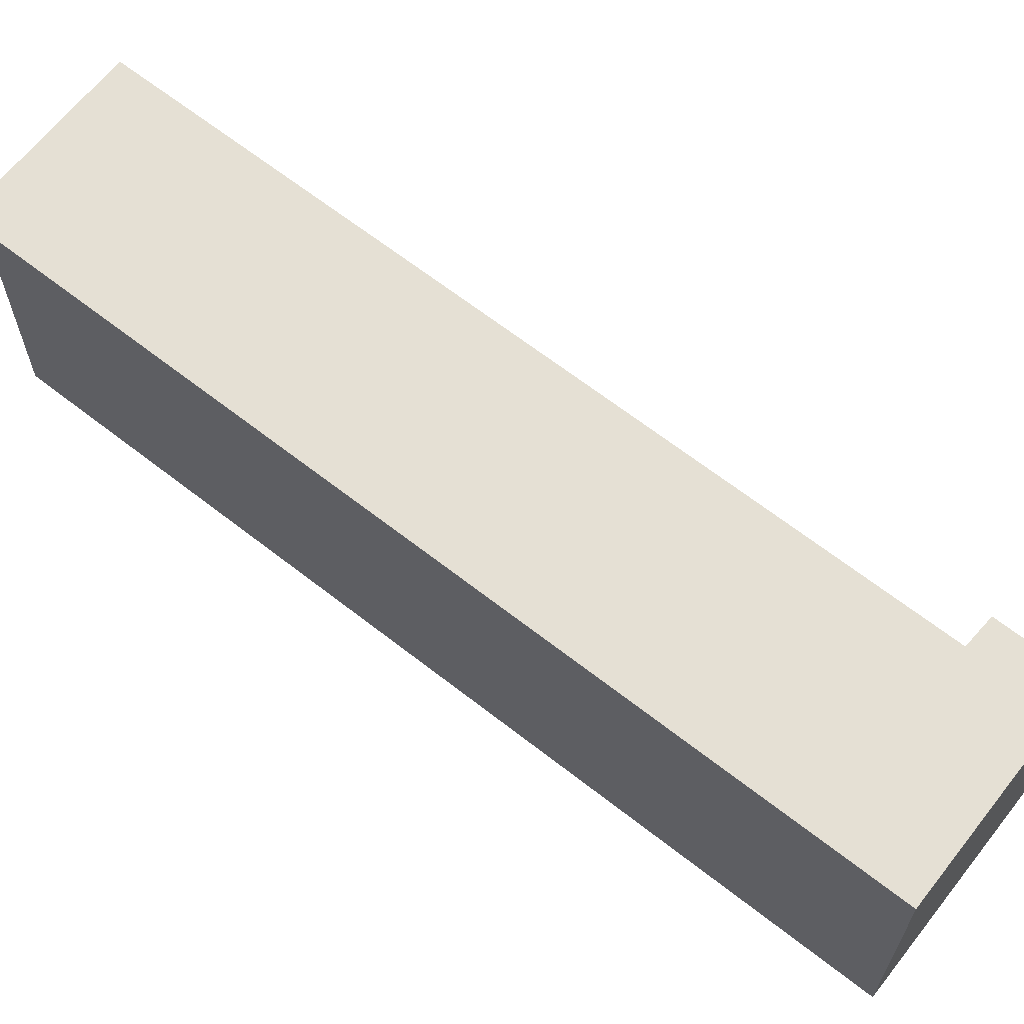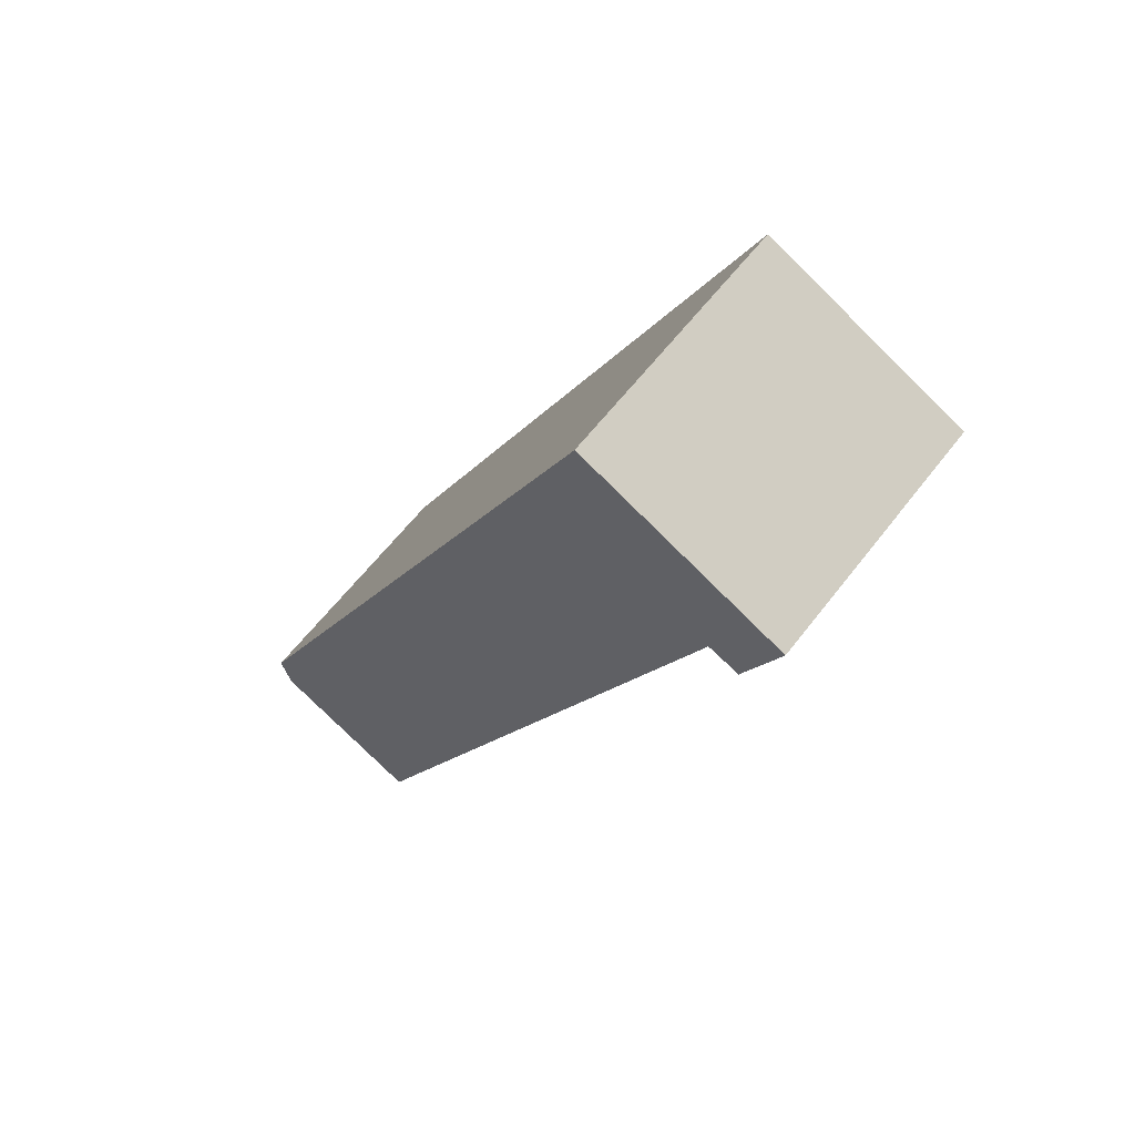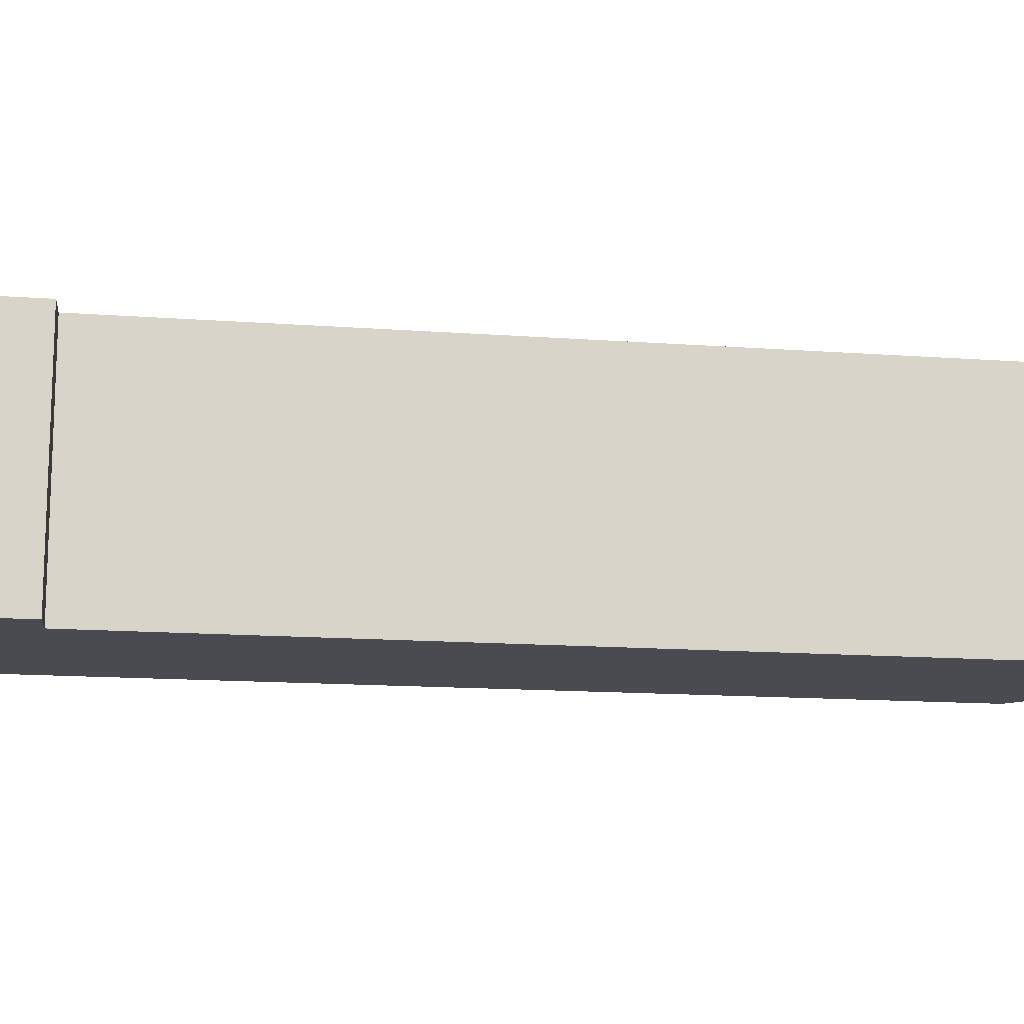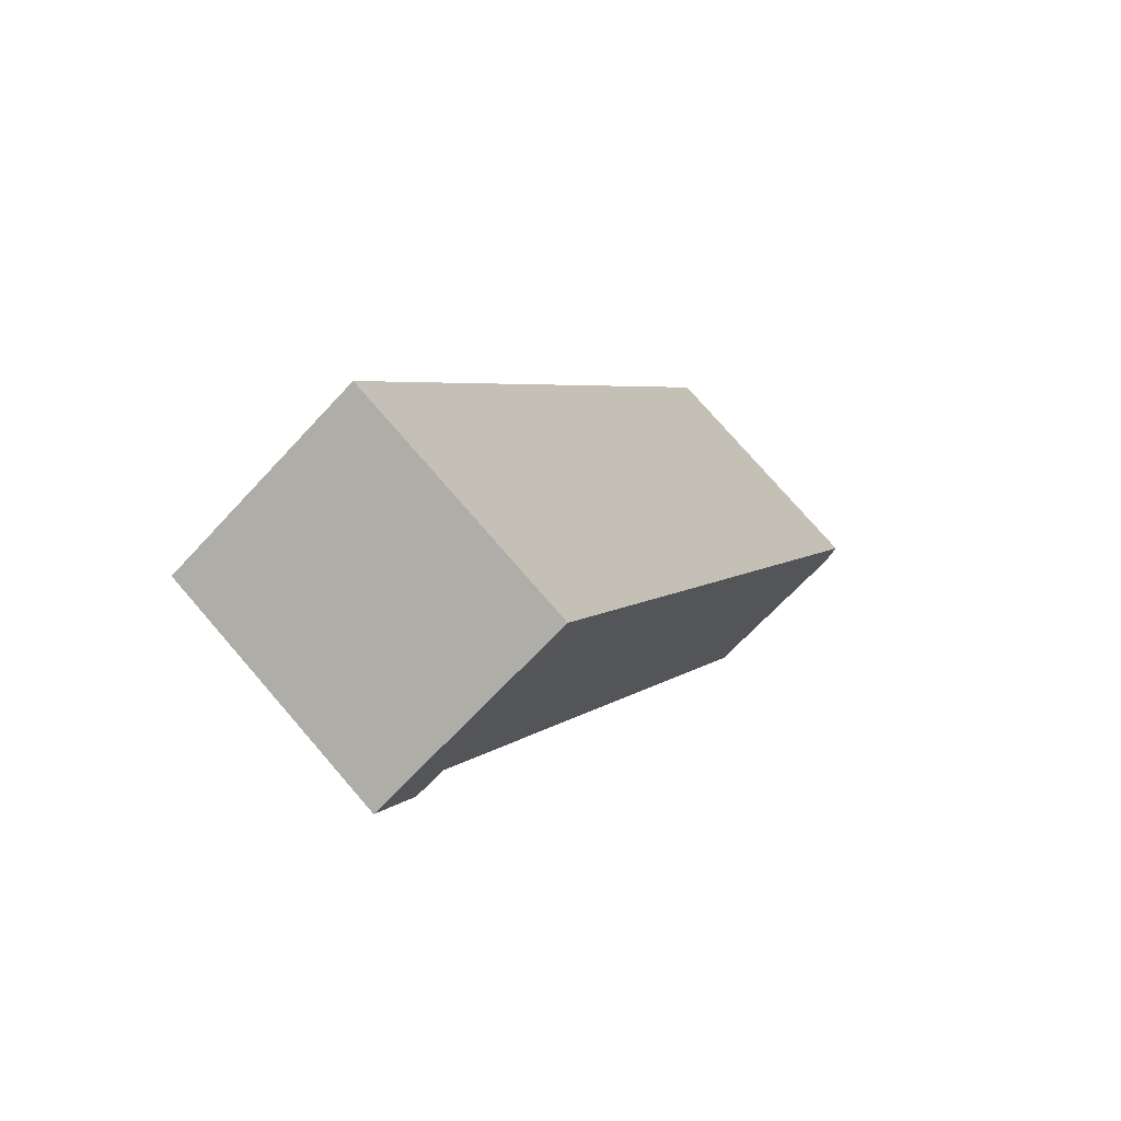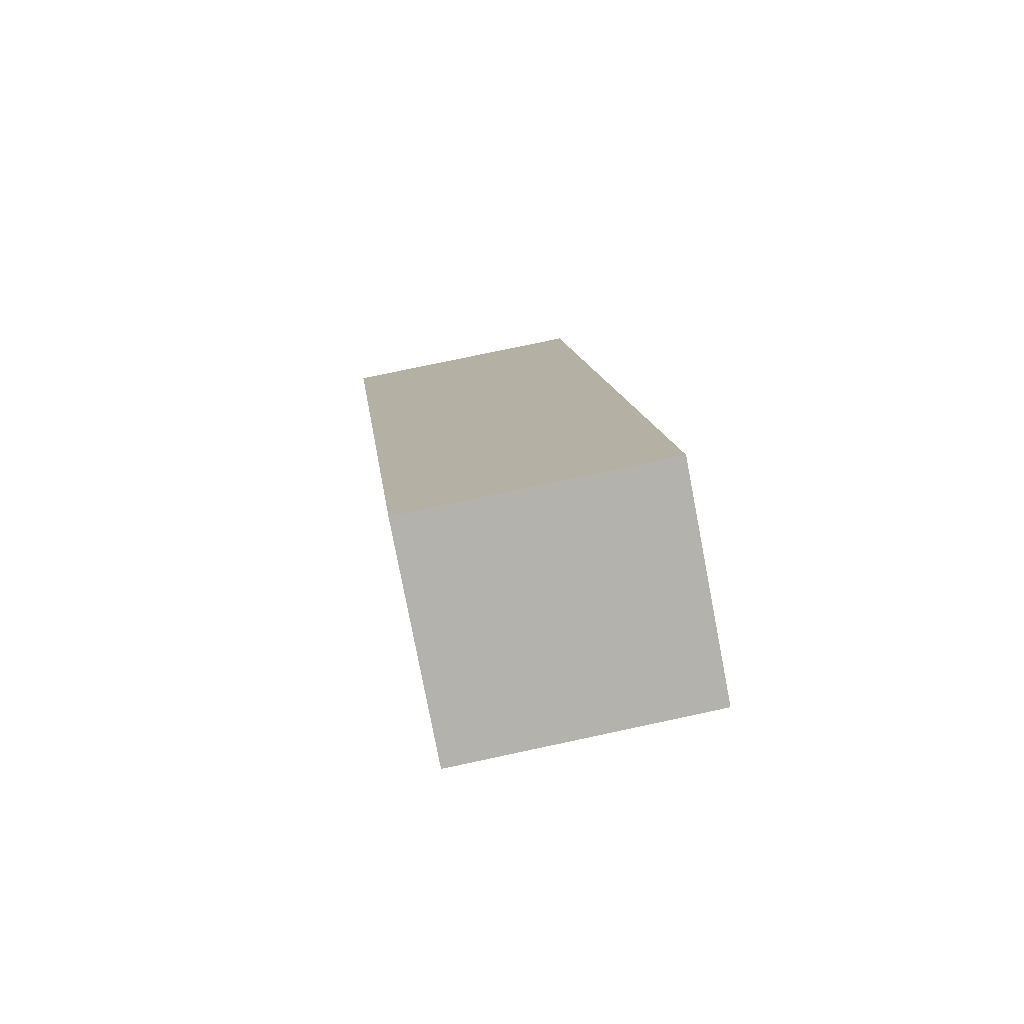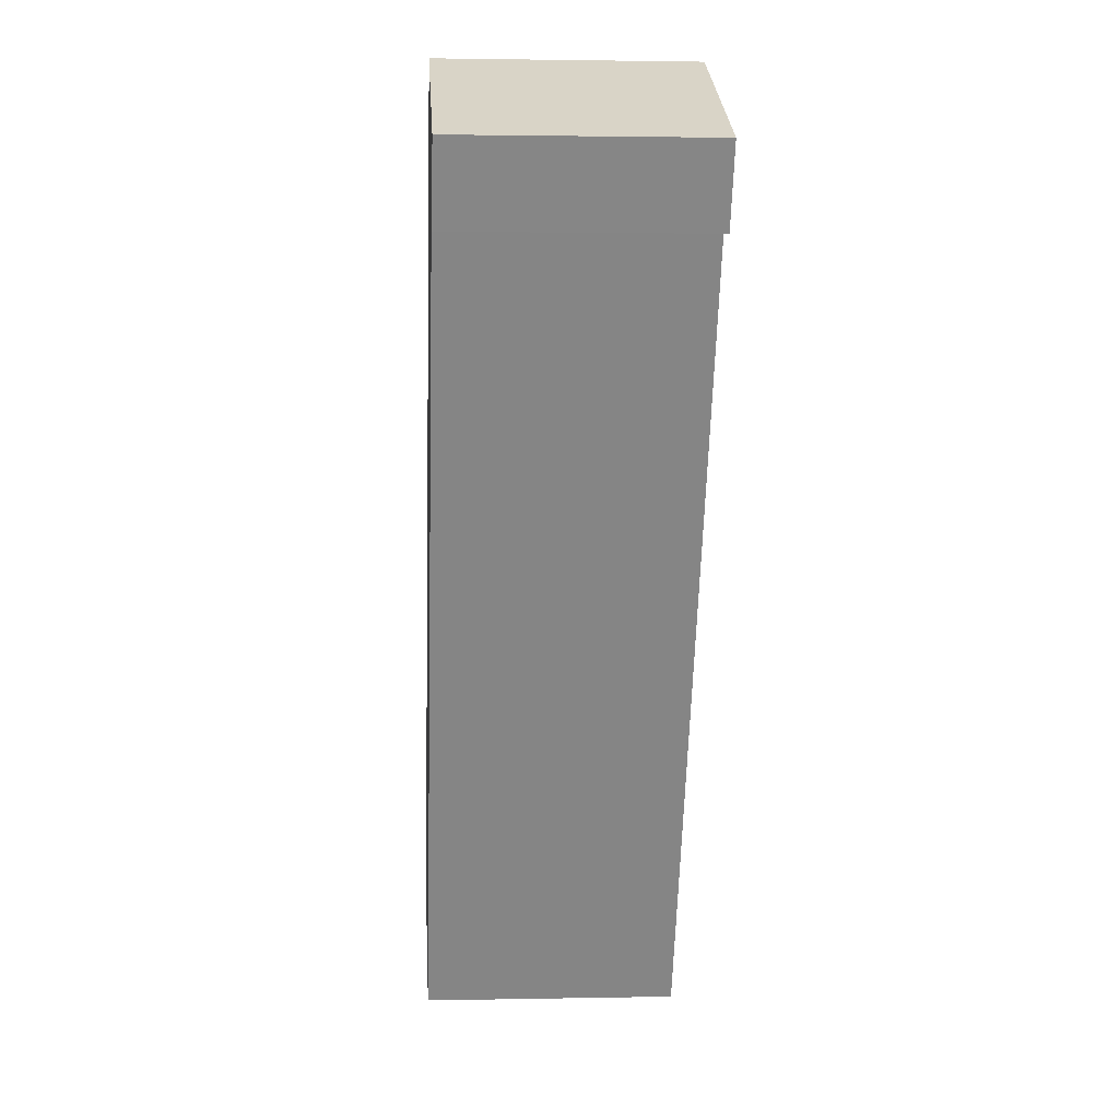
<metadata>
{"format":"obj","ext":"obj","renderer":"f3d","projection":"perspective","resolution":1024,"background":"white","views":[{"elev":65.4,"azim":-25.5,"up":"+Y"},{"elev":60.3,"azim":37.1,"up":"+Z"},{"elev":-14.4,"azim":107.1,"up":"+Y"},{"elev":76.1,"azim":139.1,"up":"+Z"},{"elev":75.1,"azim":77.9,"up":"+Z"},{"elev":2.1,"azim":86.0,"up":"+Z"}]}
</metadata>
<code>
v  10.91 4.371e-16 -7.139
v  0 0 0
v  0.7385 1.305e-16 -2.132
v  6.134 -7.597e-16 12.41
v  16.79 -2.882e-16 4.707
v  8.549 -1.059e-15 17.29
v  27.58 -3.414e-15 55.76
v  17.77 -4.103e-16 6.701
v  20.12 -7.007e-16 11.44
v  23.86 -1.163e-15 18.99
v  25.07 -1.312e-15 21.42
v  36.62 -2.738e-15 44.72
v  41.21 -3.001e-15 49
v  38.68 -2.685e-15 43.85
v  6.135 17.23 12.41
v  0.0003679 17.23 -0.0005456
v  8.55 17.23 17.29
v  27.58 17.23 55.76
v  41.21 17.23 49
v  38.68 17.23 43.85
v  36.62 17.23 44.72
v  25.07 17.23 21.42
v  23.86 17.23 18.99
v  20.12 17.23 11.44
v  17.77 17.23 6.7
v  16.79 17.23 4.706
v  10.92 17.23 -7.14
v  0.7389 17.23 -2.132
g defaultobject
f 1 2 3
f 2 1 4
f 4 1 5
f 4 5 6
f 6 5 7
f 7 5 8
f 7 8 9
f 7 9 10
f 7 10 11
f 7 11 12
f 7 12 13
f 13 12 14
f 15 2 4
f 2 15 16
f 17 4 6
f 4 17 15
f 18 6 7
f 6 18 17
f 18 13 19
f 13 18 7
f 19 14 20
f 14 19 13
f 21 14 12
f 14 21 20
f 21 11 22
f 11 21 12
f 22 10 23
f 10 22 11
f 23 9 24
f 9 23 10
f 24 8 25
f 8 24 9
f 25 5 26
f 5 25 8
f 26 1 27
f 1 26 5
f 28 1 3
f 1 28 27
f 16 3 2
f 3 16 28
f 16 27 28
f 27 16 15
f 27 15 26
f 26 15 17
f 26 17 25
f 25 17 24
f 24 17 18
f 24 18 23
f 23 18 22
f 22 18 21
f 21 18 20
f 20 18 19

</code>
